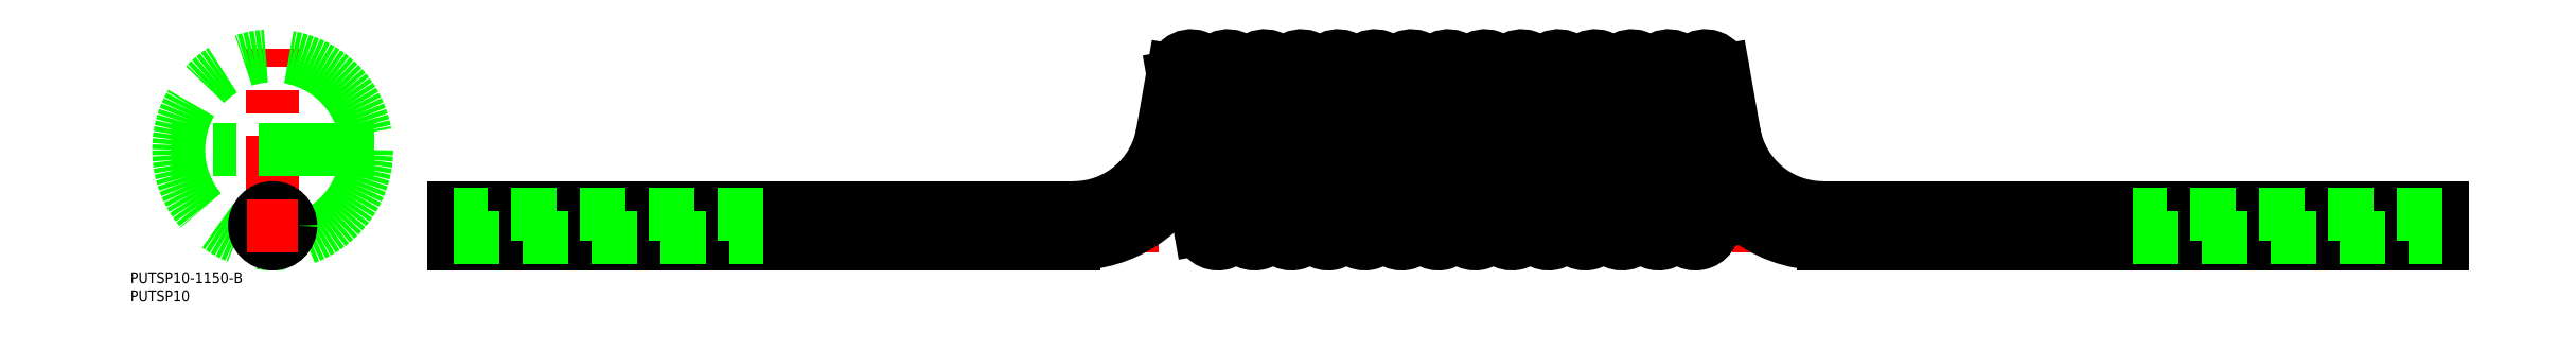
<metadata>
{"format":"dxf","ext":"dxf","renderer":"ezdxf+matplotlib","layout":"modelspace","background":"white","min_lineweight":24,"dpi":150}
</metadata>
<code>
0
SECTION
2
ENTITIES
0
TEXT
8
0
10
-39.39
20
-15.85
30
0
40
3
1
PUTSP10-1150-B
0
TEXT
8
0
10
-39.39
20
-20.85
30
0
40
3
1
PUTSP10
0
LINE
8
CENTER
10
48
20
0
30
0
11
602
21
5.68e-14
31
0
0
LINE
8
0
10
428.7
20
-5
30
0
11
600
21
-5
31
0
0
LINE
8
0
10
600
20
5
30
0
11
428.7
21
5
31
0
0
LINE
8
0
10
50
20
-5
30
0
11
221.4
21
-5
31
0
0
LINE
8
0
10
221.4
20
5
30
0
11
50
21
5
31
0
0
LINE
8
0
10
50
20
-5
30
0
11
50
21
5
31
0
0
LINE
8
0
10
50
20
-3.25
30
0
11
135.7
21
-3.25
31
0
0
LINE
8
0
10
135.7
20
3.25
30
0
11
50
21
3.25
31
0
0
ARC
8
0
10
428.7
20
30
30
0
40
35
50
190
51
270
0
ARC
8
0
10
393.4
20
0
30
0
40
5
50
190
51
10
0
ARC
8
0
10
383.2
20
0
30
0
40
5
50
190
51
10
0
ARC
8
0
10
373.1
20
0
30
0
40
5
50
190
51
10
0
ARC
8
0
10
362.9
20
0
30
0
40
5
50
190
51
10
0
ARC
8
0
10
352.8
20
0
30
0
40
5
50
190
51
10
0
ARC
8
0
10
342.6
20
0
30
0
40
5
50
190
51
10
0
ARC
8
0
10
332.4
20
0
30
0
40
5
50
190
51
10
0
ARC
8
0
10
322.3
20
0
30
0
40
5
50
190
51
10
0
ARC
8
0
10
312.1
20
0
30
0
40
5
50
190
51
10
0
ARC
8
0
10
302
20
0
30
0
40
5
50
190
51
10
0
ARC
8
0
10
291.8
20
0
30
0
40
5
50
190
51
10
0
ARC
8
0
10
281.7
20
0
30
0
40
5
50
190
51
10
0
ARC
8
0
10
271.5
20
0
30
0
40
5
50
190
51
10
0
ARC
8
0
10
221.4
20
30
30
0
40
35
50
270
51
336.4
0
ARC
8
0
10
261.4
20
0
30
0
40
5
50
190
51
10
0
LINE
8
CENTER
10
246.9
20
42
30
0
11
403.2
21
42
31
0
0
LINE
8
CENTER
10
407.4
20
21
30
0
11
242.7
21
21
31
0
0
ARC
8
0
10
325
20
42
30
0
40
5
50
10
51
190
0
ARC
8
0
10
314.9
20
42
30
0
40
5
50
10
51
190
0
ARC
8
0
10
304.7
20
42
30
0
40
5
50
10
51
190
0
ARC
8
0
10
294.6
20
42
30
0
40
5
50
10
51
190
0
ARC
8
0
10
284.4
20
42
30
0
40
5
50
10
51
190
0
ARC
8
0
10
274.3
20
42
30
0
40
5
50
10
51
190
0
ARC
8
0
10
264.1
20
42
30
0
40
5
50
10
51
190
0
ARC
8
0
10
254
20
42
30
0
40
5
50
10
51
190
0
LINE
8
0
10
266.6
20
-0.8682
30
0
11
258.9
21
42.87
31
0
0
LINE
8
0
10
256.4
20
-0.8682
30
0
11
249
21
41.13
31
0
0
ARC
8
0
10
221.4
20
30
30
0
40
25
50
270
51
350
0
LINE
8
0
10
249
20
42.87
30
0
11
246
21
25.66
31
0
0
LINE
8
0
10
327.5
20
-0.8682
30
0
11
319.8
21
42.87
31
0
0
LINE
8
0
10
317.4
20
-0.8682
30
0
11
309.7
21
42.87
31
0
0
LINE
8
0
10
307.2
20
-0.8682
30
0
11
299.5
21
42.87
31
0
0
LINE
8
0
10
297.1
20
-0.8682
30
0
11
289.3
21
42.87
31
0
0
LINE
8
0
10
286.9
20
-0.8682
30
0
11
279.2
21
42.87
31
0
0
LINE
8
0
10
276.7
20
-0.8682
30
0
11
269
21
42.87
31
0
0
ARC
8
0
10
396.1
20
42
30
0
40
5
50
10
51
190
0
ARC
8
0
10
386
20
42
30
0
40
5
50
10
51
190
0
ARC
8
0
10
375.8
20
42
30
0
40
5
50
10
51
190
0
ARC
8
0
10
365.7
20
42
30
0
40
5
50
10
51
190
0
ARC
8
0
10
355.5
20
42
30
0
40
5
50
10
51
190
0
ARC
8
0
10
345.3
20
42
30
0
40
5
50
10
51
190
0
ARC
8
0
10
335.2
20
42
30
0
40
5
50
10
51
190
0
LINE
8
0
10
398.3
20
0.8682
30
0
11
390.9
21
42.87
31
0
0
LINE
8
0
10
388.4
20
-0.8682
30
0
11
380.7
21
42.87
31
0
0
LINE
8
0
10
378.3
20
-0.8682
30
0
11
370.6
21
42.87
31
0
0
LINE
8
0
10
368.1
20
-0.8682
30
0
11
360.4
21
42.87
31
0
0
LINE
8
0
10
358
20
-0.8682
30
0
11
350.3
21
42.87
31
0
0
LINE
8
0
10
347.8
20
-0.8682
30
0
11
340.1
21
42.87
31
0
0
LINE
8
0
10
337.7
20
-0.8682
30
0
11
330
21
42.87
31
0
0
ARC
8
0
10
428.7
20
30
30
0
40
25
50
190
51
270
0
LINE
8
0
10
404.1
20
25.66
30
0
11
401
21
42.87
31
0
0
LINE
8
0
10
600
20
-5
30
0
11
600
21
5
31
0
0
LINE
8
0
10
514.3
20
-3.25
30
0
11
600
21
-3.25
31
0
0
LINE
8
0
10
600
20
3.25
30
0
11
514.3
21
3.25
31
0
0
LINE
8
CENTER
10
0
20
-7
30
0
11
0
21
49
31
0
0
LINE
8
0
10
28
20
21
30
0
11
-28
21
21
31
0
0
CIRCLE
8
0
10
0
20
21
30
0
40
26
0
CIRCLE
8
0
10
0
20
0
30
0
40
3.25
0
CIRCLE
8
0
10
0
20
0
30
0
40
5
0
LINE
8
CENTER
10
-7
20
1e-15
30
0
11
7
21
-1.6e-15
31
0
0
ENDSEC
0
EOF

</code>
